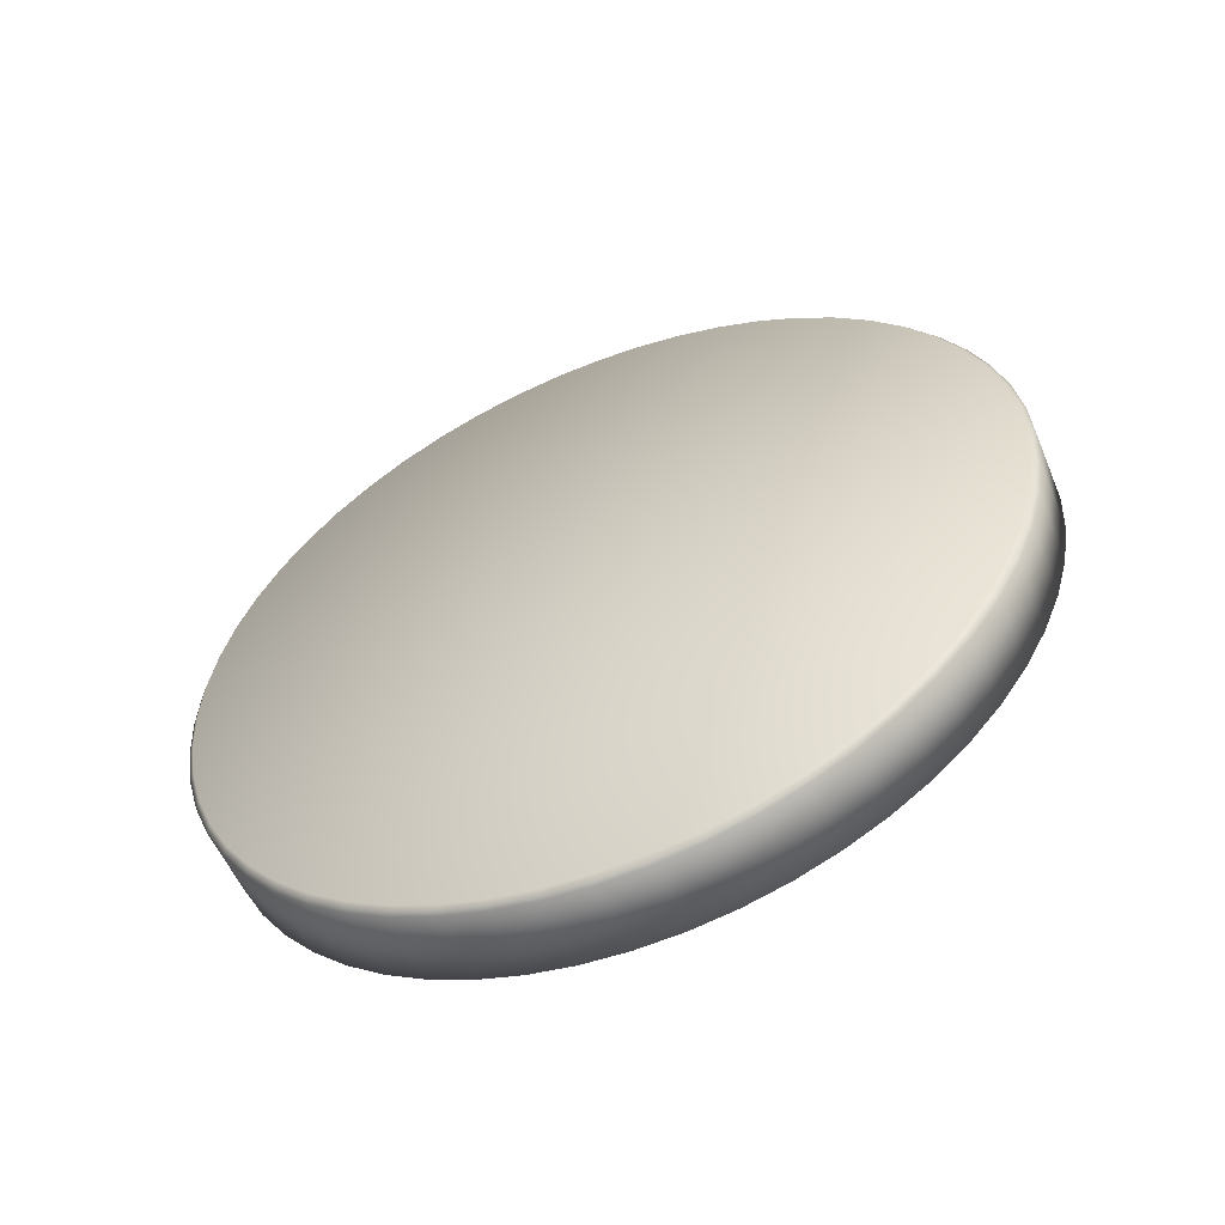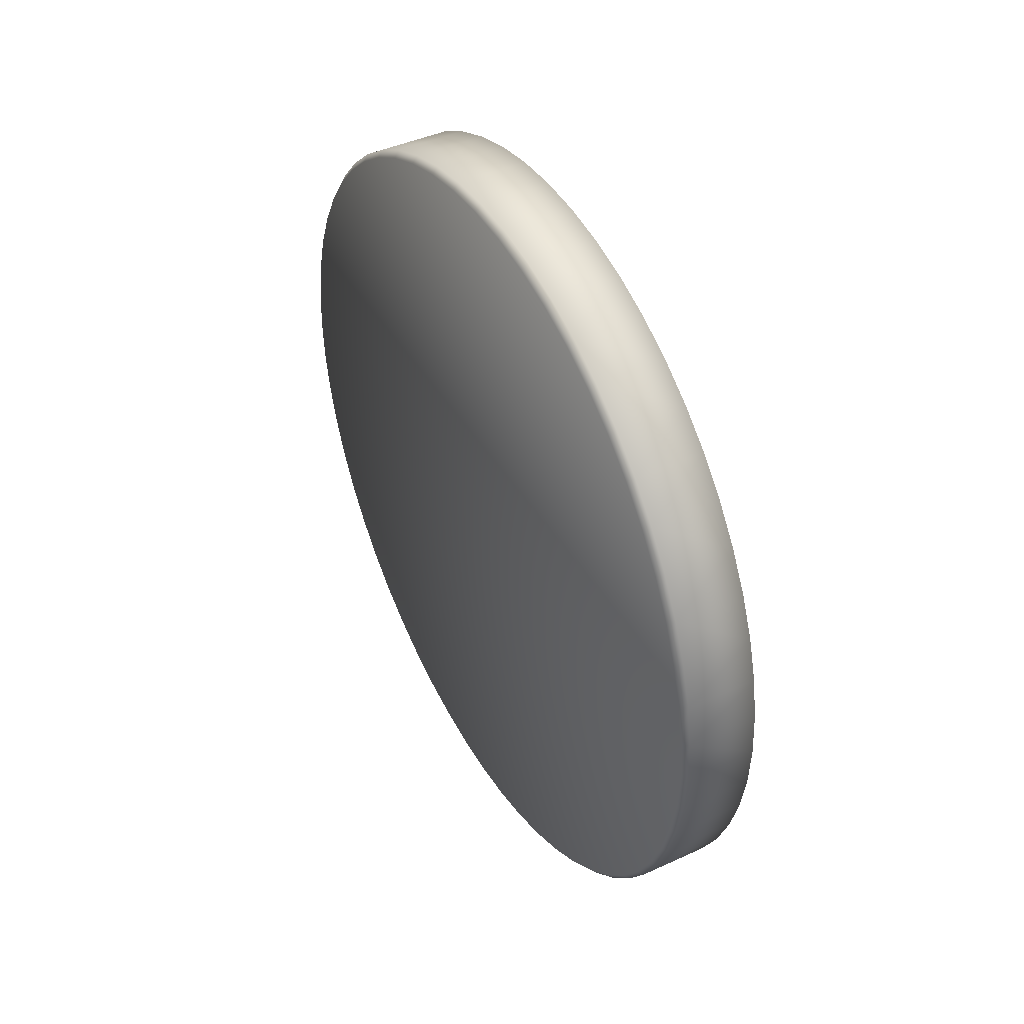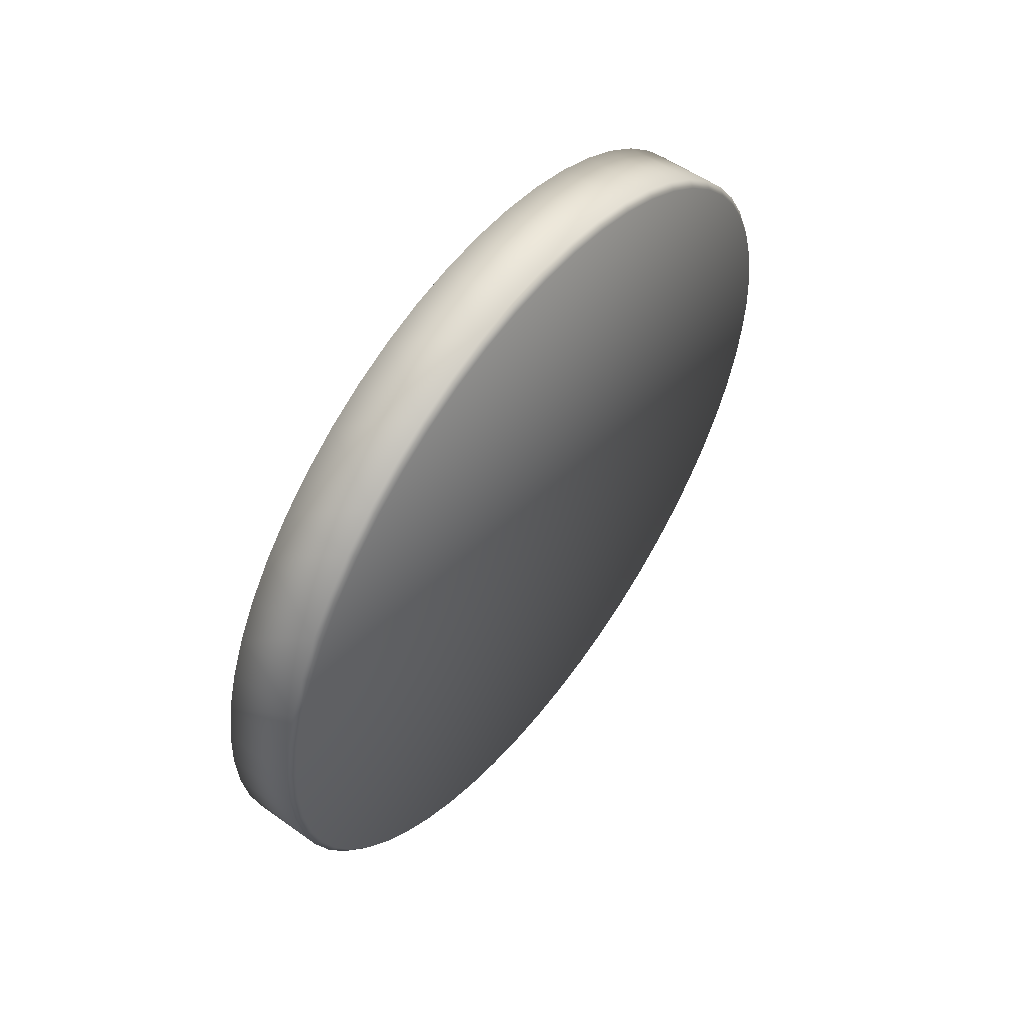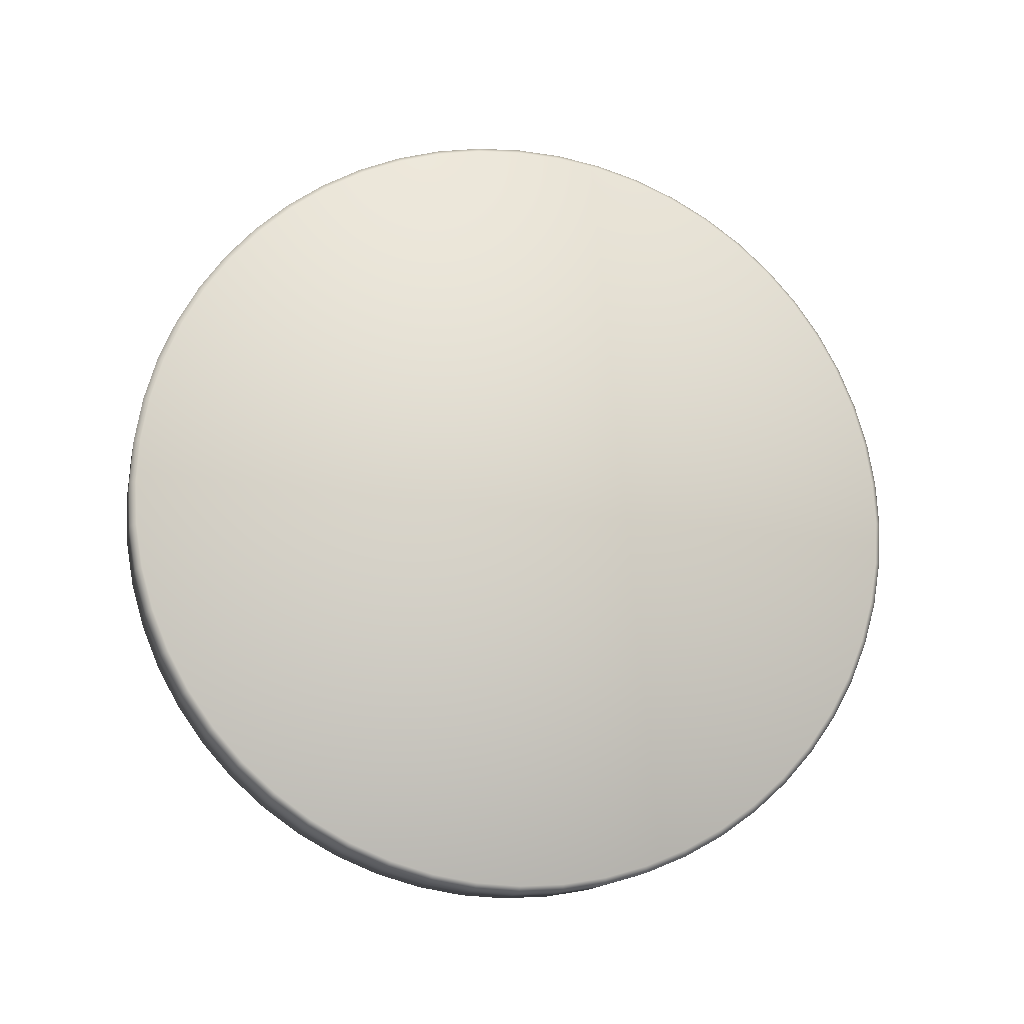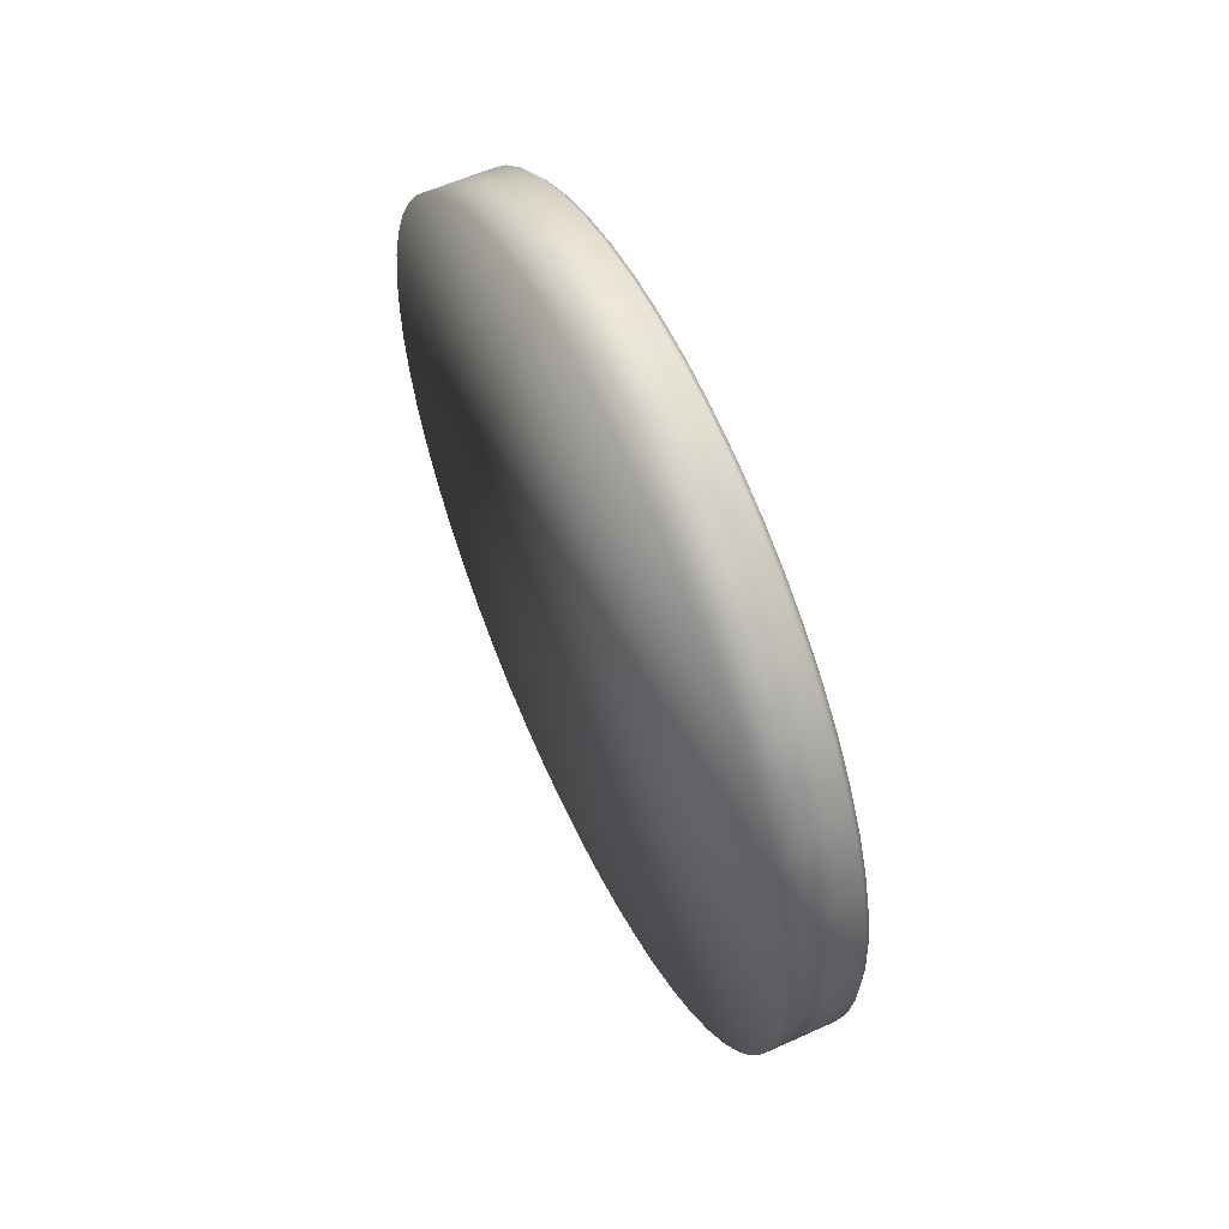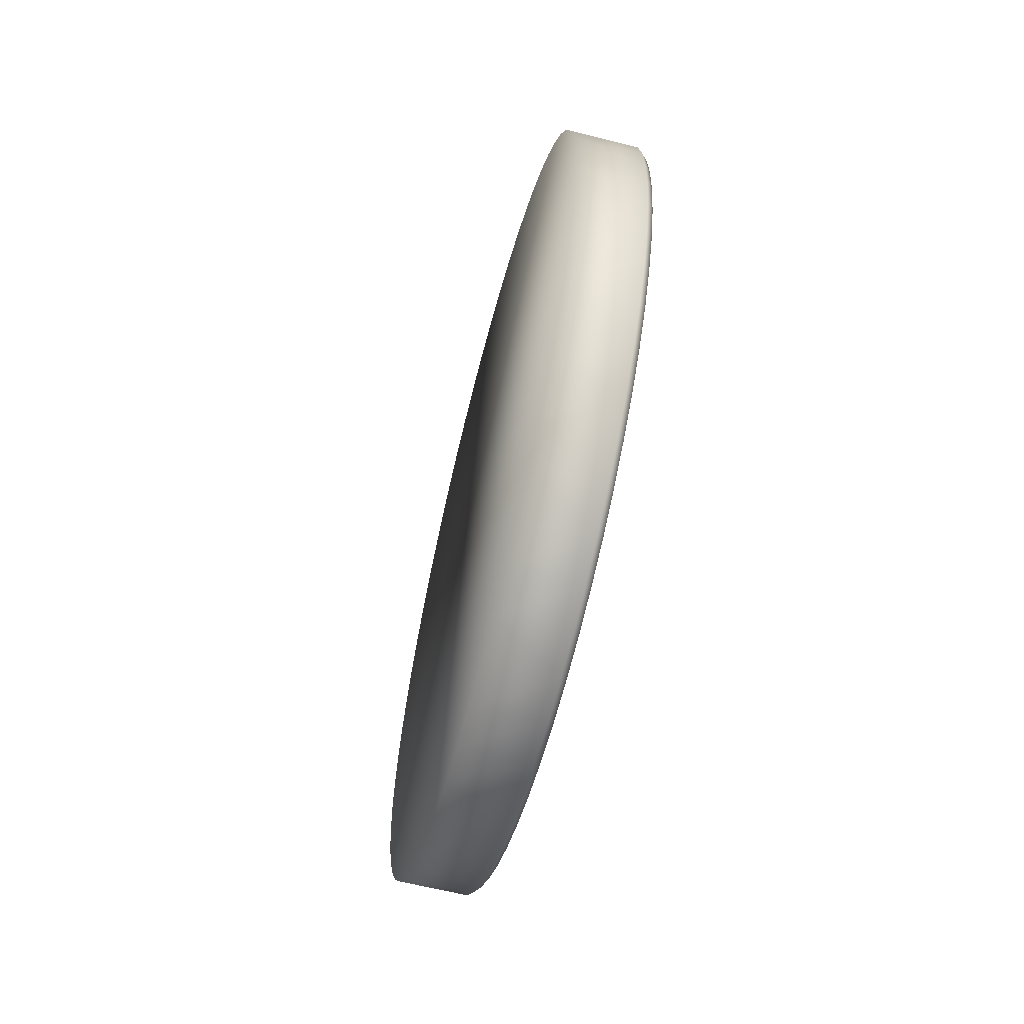
<metadata>
{"format":"obj","ext":"obj","renderer":"f3d","projection":"perspective","resolution":1024,"background":"white","views":[{"elev":-55.3,"azim":112.6,"up":"+Z"},{"elev":42.7,"azim":151.3,"up":"+Z"},{"elev":54.8,"azim":36.9,"up":"+Z"},{"elev":-14.7,"azim":77.7,"up":"+Y"},{"elev":57.8,"azim":-25.2,"up":"+Z"},{"elev":-63.1,"azim":-14.3,"up":"+Z"}]}
</metadata>
<code>
v 0.0995 0.02793 0.01345
v 0.0995 0.02625 0.01649
v 0.1 0.02748 0.01323
v 0.0995 -0.03081 -0.003471
v 0.1 -0.0305 0
v 0.0995 -0.031 0
v 0.0995 -0.03022 0.006898
v 0.1 -0.03031 0.003415
v 0.1 -0.02974 0.006787
v 0.1 0.02879 -0.01007
v 0.0995 0.02926 -0.01024
v 0.0995 0.03022 -0.006898
v 0.1 0.02879 0.01007
v 0.0995 0.02926 0.01024
v 0.0995 0.03081 -0.003471
v 0.1 0.03031 -0.003415
v 0.1 0.0305 0
v 0.0995 0.031 0
v 0.0995 0.03022 0.006898
v 0.1 0.02974 0.006787
v 0.1 -0.02879 -0.01007
v 0.0995 -0.03022 -0.006898
v 0.0995 -0.02926 -0.01024
v 0.1 -0.02974 -0.006787
v 0.1 -0.03031 -0.003415
v 0.1 -0.02385 0.01902
v 0.0995 -0.02192 0.02192
v 0.0995 -0.02424 0.01933
v 0.1 -0.02157 0.02157
v 0.0995 -0.02625 0.01649
v 0.1 -0.02583 0.01623
v 0.1 -0.02879 0.01007
v 0.0995 -0.03081 0.003471
v 0.1 0.006787 0.02974
v 0.0995 0.01024 0.02926
v 0.0995 0.006898 0.03022
v 0.0995 0.003471 0.03081
v 0.1 0.01623 0.02583
v 0.0995 0.01933 0.02424
v 0.0995 0.01649 0.02625
v 0.1 0.01323 0.02748
v 0.1 0.02974 -0.006787
v 0.0995 0.03081 0.003471
v 0.1 0.01623 -0.02583
v 0.0995 0.01649 -0.02625
v 0.0995 0.01933 -0.02424
v 0.1 0.01323 -0.02748
v 0.0995 0.01024 -0.02926
v 0.1 0.006787 -0.02974
v 0.0995 0.006898 -0.03022
v 0.0995 0.003471 -0.03081
v 0.1 -0.02748 0.01323
v 0.0995 -0.02793 0.01345
v 0.0995 -0.02926 0.01024
v 0.0995 -0.01933 0.02424
v 0.1 -0.01902 0.02385
v 0.1 -0.01623 0.02583
v 0.0995 -0.01649 0.02625
v 0.0995 -0.006898 0.03022
v 0.0995 -0.01024 0.02926
v 0.1 -0.006787 0.02974
v 0.0995 -0.003471 0.03081
v 0.1 -0.01323 0.02748
v 0.0995 -0.01345 0.02793
v 0.1 0.01007 0.02879
v 0.1 -0 0.0305
v 0.0995 -0 0.031
v 0.0995 0.01345 0.02793
v 0.1 0.01902 0.02385
v 0.1 0.02157 0.02157
v 0.1 0.02583 0.01623
v 0.1 0.02385 0.01902
v 0.0995 0.02192 0.02192
v 0.1 0.02385 -0.01902
v 0.0995 0.02424 -0.01933
v 0.0995 0.02625 -0.01649
v 0.0995 0.02793 -0.01345
v 0.1 0.02748 -0.01323
v 0.1 0.03031 0.003415
v 0.1 0.01902 -0.02385
v 0.1 0.02157 -0.02157
v 0.1 0.01007 -0.02879
v 0.0995 0.01345 -0.02793
v 0.1 -0 -0.0305
v 0.0995 -0 -0.031
v 0.1 -0.01007 0.02879
v 0.1 0.003415 0.03031
v 0.1 -0.003415 0.03031
v 0.0995 0.02424 0.01933
v 0.1 0.02583 -0.01623
v 0.0995 0.02192 -0.02192
v 0.1 0.003415 -0.03031
v 0.0995 -0.01024 -0.02926
v 0.1 -0.006787 -0.02974
v 0.1 -0.01007 -0.02879
v 0.0995 -0.006898 -0.03022
v 0.1 -0.01323 -0.02748
v 0.0995 -0.003471 -0.03081
v 0.1 -0.01623 -0.02583
v 0.1 -0.01902 -0.02385
v 0.0995 -0.01933 -0.02424
v 0.1 -0.02748 -0.01323
v 0.0995 -0.02625 -0.01649
v 0.1 -0.02583 -0.01623
v 0.1 -0.02385 -0.01902
v 0.1 -0.02157 -0.02157
v 0.0995 -0.02793 -0.01345
v 0.0995 -0.02192 -0.02192
v 0.0995 -0.01649 -0.02625
v 0.1 -0.003415 -0.03031
v 0.0995 -0.02424 -0.01933
v 0.0995 -0.01345 -0.02793
v 0.094 0.01024 0.02926
v 0.094 0.006898 0.03022
v 0.094 0.02926 0.01024
v 0.094 0.02793 0.01345
v 0.094 0.02625 0.01649
v 0.094 0.02926 -0.01024
v 0.094 0.03022 -0.006898
v 0.094 0.03022 0.006898
v 0.094 0.01933 -0.02424
v 0.094 0.01649 -0.02625
v 0.094 -0.03022 -0.006898
v 0.094 -0.02926 -0.01024
v 0.094 -0.02424 0.01933
v 0.094 -0.02192 0.02192
v 0.094 -0.02625 0.01649
v 0.094 -0 0.031
v 0.094 -0.003471 0.03081
v 0.094 -0.01345 0.02793
v 0.094 -0.01649 0.02625
v 0.094 -0.01024 0.02926
v 0.094 0.003471 0.03081
v 0.094 0.01933 0.02424
v 0.094 0.01649 0.02625
v 0.094 0.031 0
v 0.094 0.03081 -0.003471
v 0.094 0.03081 0.003471
v 0.094 0.006898 -0.03022
v 0.094 0.01024 -0.02926
v 0.094 0.003471 -0.03081
v 0.094 -0.03081 -0.003471
v 0.094 -0.031 0
v 0.094 -0.02793 0.01345
v 0.094 -0.02926 0.01024
v 0.094 -0.03022 0.006898
v 0.094 -0.01933 0.02424
v 0.094 -0.03081 0.003471
v 0.094 -0.006898 0.03022
v 0.094 0.01345 0.02793
v 0.094 0.02192 0.02192
v 0.094 0.01345 -0.02793
v 0.094 -0 -0.031
v 0.094 0.02424 0.01933
v 0.094 0.02424 -0.01933
v 0.094 0.02625 -0.01649
v 0.094 0.02192 -0.02192
v 0.094 0.02793 -0.01345
v 0.094 -0.01024 -0.02926
v 0.094 -0.006898 -0.03022
v 0.094 -0.003471 -0.03081
v 0.094 -0.02793 -0.01345
v 0.094 -0.02625 -0.01649
v 0.094 -0.02192 -0.02192
v 0.094 -0.01933 -0.02424
v 0.094 -0.01345 -0.02793
v 0.094 -0.02424 -0.01933
v 0.094 -0.01649 -0.02625
f 1 2 3
f 4 5 6
f 7 8 9
f 10 11 12
f 1 13 14
f 13 1 3
f 15 16 12
f 16 15 17
f 17 15 18
f 19 13 20
f 13 19 14
f 21 22 23
f 21 24 22
f 5 4 25
f 24 25 22
f 25 4 22
f 26 27 28
f 29 27 26
f 30 31 26
f 30 26 28
f 32 7 9
f 7 33 8
f 33 5 8
f 6 5 33
f 34 35 36
f 34 36 37
f 38 39 40
f 38 40 41
f 16 42 12
f 42 10 12
f 43 17 18
f 44 45 46
f 44 47 45
f 48 49 50
f 51 50 49
f 32 52 53
f 52 30 53
f 31 30 52
f 54 32 53
f 7 32 54
f 55 56 57
f 55 57 58
f 55 29 56
f 55 27 29
f 59 60 61
f 62 59 61
f 63 64 58
f 57 63 58
f 63 60 64
f 41 35 65
f 34 65 35
f 66 37 67
f 67 62 66
f 68 35 41
f 40 68 41
f 69 70 39
f 38 69 39
f 71 3 2
f 72 71 2
f 73 70 72
f 39 70 73
f 74 75 76
f 76 77 78
f 77 10 78
f 77 11 10
f 17 43 79
f 79 43 19
f 79 19 20
f 80 46 81
f 80 44 46
f 49 48 82
f 82 48 47
f 45 47 83
f 48 83 47
f 51 84 85
f 61 60 86
f 63 86 60
f 87 34 37
f 66 87 37
f 88 62 61
f 88 66 62
f 89 72 2
f 89 73 72
f 90 76 78
f 90 74 76
f 91 74 81
f 91 75 74
f 46 91 81
f 92 51 49
f 92 84 51
f 93 94 95
f 93 96 94
f 93 95 97
f 94 96 98
f 98 85 84
f 99 100 101
f 102 103 104
f 105 104 103
f 100 106 101
f 107 103 102
f 107 102 21
f 107 21 23
f 108 106 105
f 101 106 108
f 109 97 99
f 109 99 101
f 94 98 110
f 110 98 84
f 111 105 103
f 111 108 105
f 112 93 97
f 109 112 97
f 36 113 114
f 36 35 113
f 1 115 116
f 115 1 14
f 117 1 116
f 117 2 1
f 118 119 11
f 11 119 12
f 115 19 120
f 19 115 14
f 121 46 45
f 121 45 122
f 23 123 124
f 123 23 22
f 125 27 126
f 27 125 28
f 30 125 127
f 125 30 28
f 62 128 129
f 62 67 128
f 64 130 131
f 64 131 58
f 132 130 64
f 64 60 132
f 133 128 37
f 37 128 67
f 114 133 37
f 37 36 114
f 134 135 40
f 40 39 134
f 136 18 137
f 18 15 137
f 137 12 119
f 137 15 12
f 136 138 43
f 43 18 136
f 43 138 120
f 120 19 43
f 48 139 140
f 48 50 139
f 141 139 51
f 51 139 50
f 142 6 143
f 142 4 6
f 142 123 22
f 4 142 22
f 144 30 127
f 30 144 53
f 54 144 145
f 54 53 144
f 54 145 146
f 146 7 54
f 131 147 55
f 55 58 131
f 126 27 55
f 55 147 126
f 148 7 146
f 148 33 7
f 148 143 6
f 6 33 148
f 59 149 132
f 132 60 59
f 129 149 59
f 59 62 129
f 150 113 68
f 113 35 68
f 68 135 150
f 68 40 135
f 73 151 134
f 134 39 73
f 83 152 122
f 83 122 45
f 140 152 83
f 83 48 140
f 153 141 85
f 141 51 85
f 89 117 154
f 117 89 2
f 154 151 89
f 151 73 89
f 76 155 156
f 75 155 76
f 91 121 157
f 121 91 46
f 157 155 91
f 91 155 75
f 118 11 158
f 11 77 158
f 158 76 156
f 158 77 76
f 159 160 93
f 93 160 96
f 98 160 161
f 98 96 160
f 98 161 153
f 153 85 98
f 107 23 124
f 124 162 107
f 107 162 163
f 163 103 107
f 108 164 165
f 165 101 108
f 166 137 119
f 166 128 133
f 166 150 135
f 166 151 154
f 166 147 131
f 166 113 150
f 166 131 130
f 166 164 167
f 166 120 138
f 166 158 156
f 166 114 113
f 166 115 120
f 166 119 118
f 166 145 144
f 166 133 114
f 125 166 127
f 166 156 155
f 117 166 154
f 166 149 129
f 166 141 153
f 166 122 152
f 166 121 122
f 166 163 162
f 166 123 142
f 166 130 132
f 166 135 134
f 166 116 115
f 166 117 116
f 166 134 151
f 166 161 160
f 166 138 136
f 166 152 140
f 121 166 157
f 166 139 141
f 148 166 143
f 124 123 166
f 166 146 145
f 166 125 126
f 166 126 147
f 166 129 128
f 166 132 149
f 137 166 136
f 166 140 139
f 166 153 161
f 166 168 165
f 166 142 143
f 166 144 127
f 166 148 146
f 166 162 124
f 166 165 164
f 166 155 157
f 158 166 118
f 166 160 159
f 166 167 163
f 165 168 109
f 109 101 165
f 110 52 32
f 47 44 110
f 110 65 34
f 110 26 31
f 110 82 47
f 9 8 110
f 57 56 110
f 13 110 20
f 24 21 110
f 110 71 72
f 78 10 110
f 66 88 110
f 44 80 110
f 110 25 24
f 110 8 5
f 74 90 110
f 110 86 63
f 110 72 70
f 110 13 3
f 16 17 110
f 10 42 110
f 110 21 102
f 5 25 110
f 29 26 110
f 110 32 9
f 110 56 29
f 110 63 57
f 110 38 41
f 110 69 38
f 110 42 16
f 17 79 110
f 110 97 95
f 110 95 94
f 31 52 110
f 110 104 105
f 41 65 110
f 110 87 66
f 70 69 110
f 3 71 110
f 81 74 110
f 110 79 20
f 110 80 81
f 49 82 110
f 105 106 110
f 84 92 110
f 110 99 97
f 61 86 110
f 34 87 110
f 110 88 61
f 110 90 78
f 110 92 49
f 100 99 110
f 102 104 110
f 110 106 100
f 111 103 163
f 163 167 111
f 111 167 164
f 164 108 111
f 159 93 112
f 112 166 159
f 168 166 112
f 112 109 168

</code>
